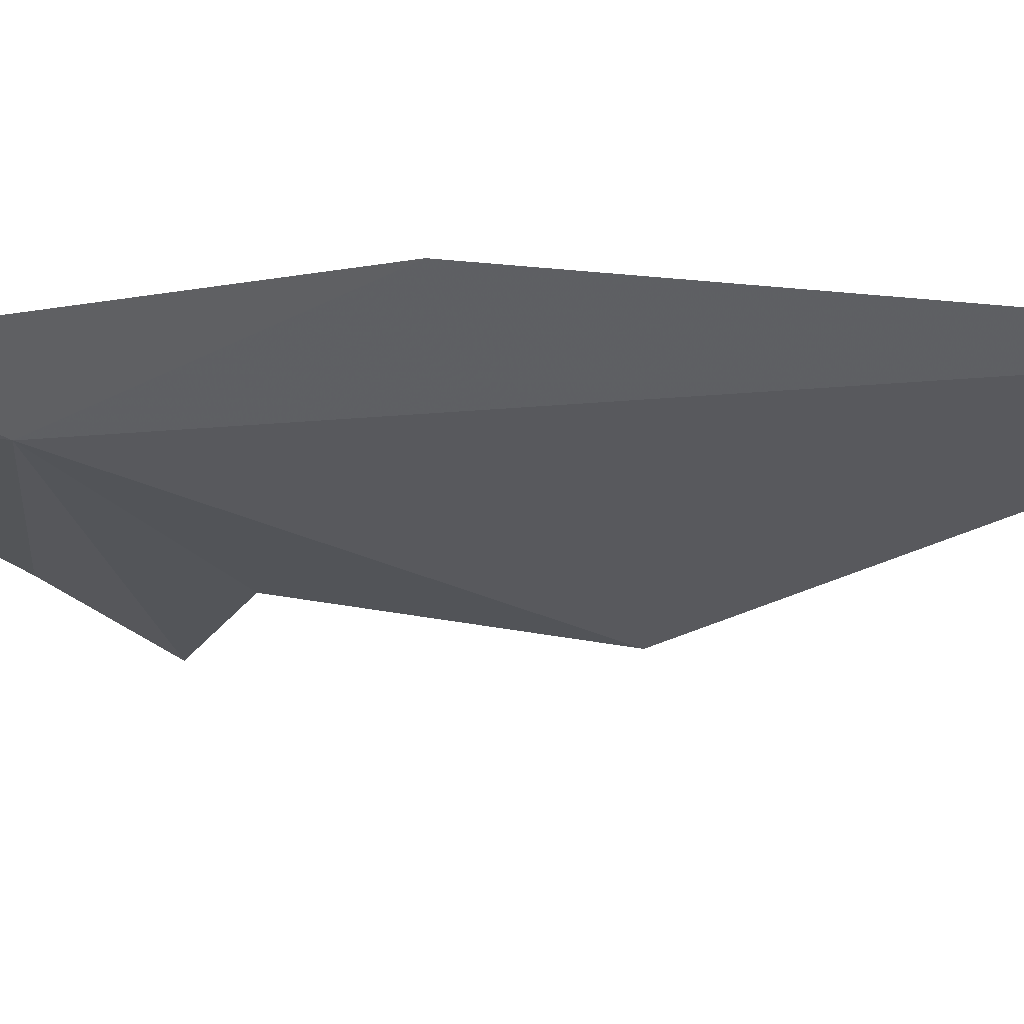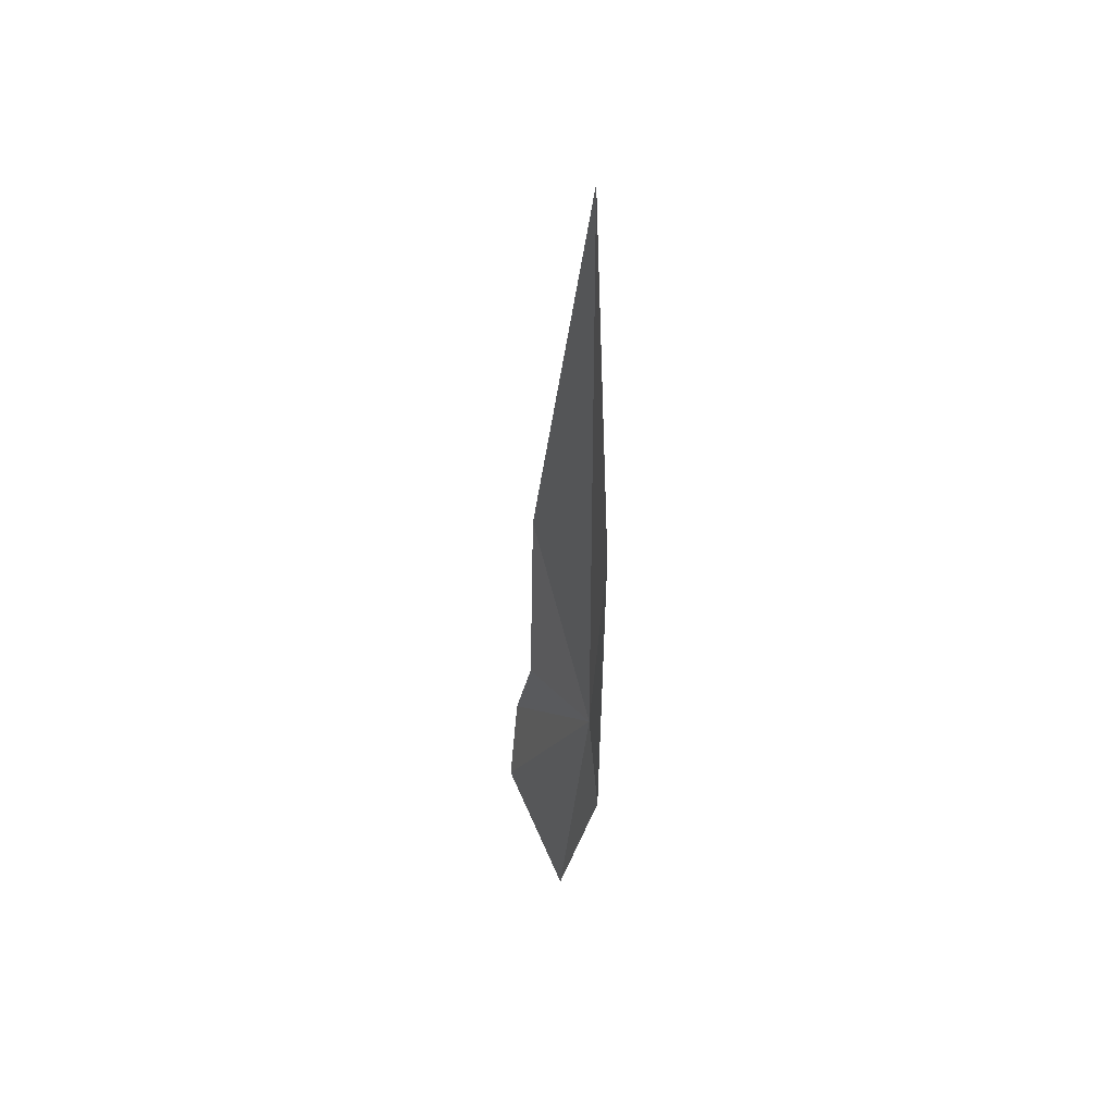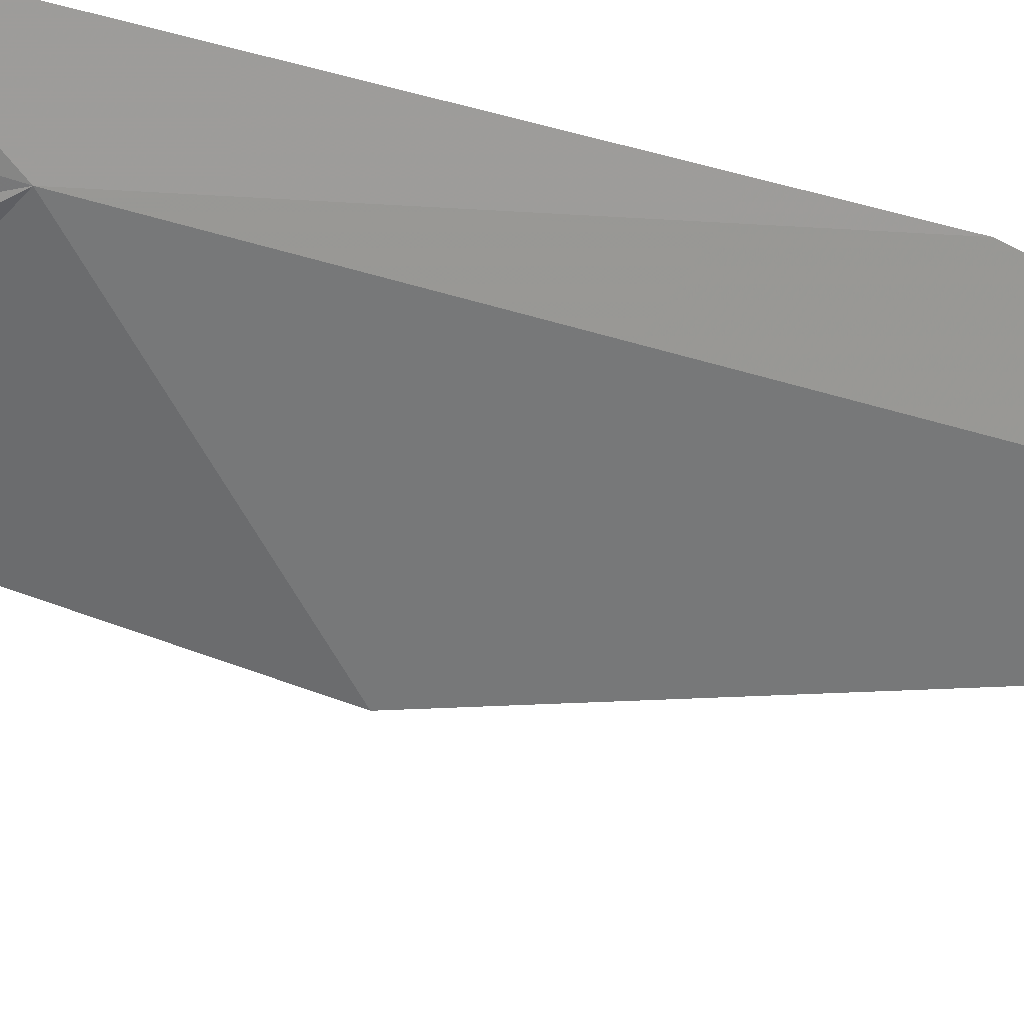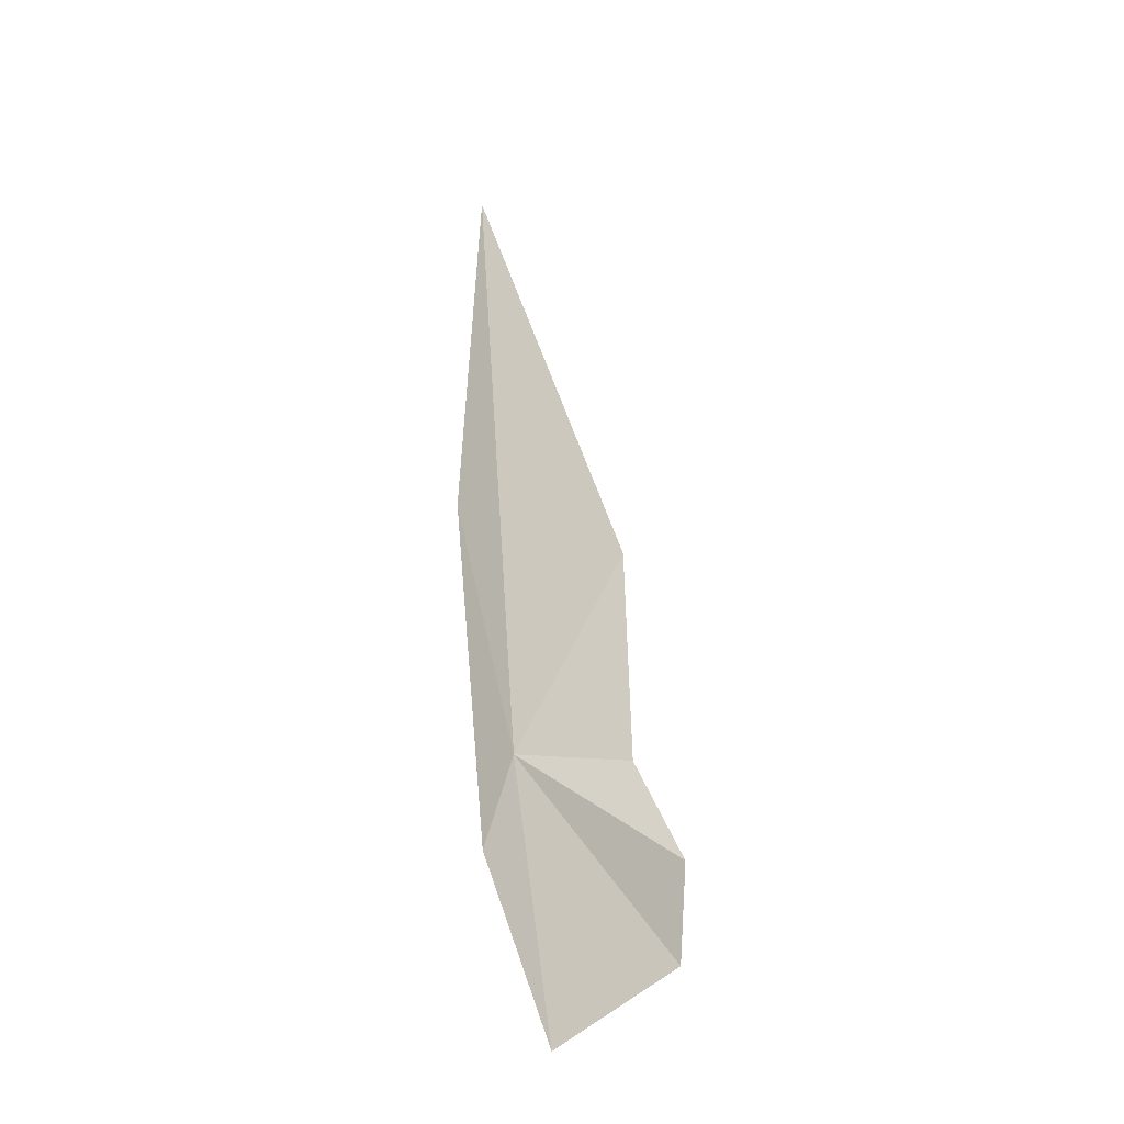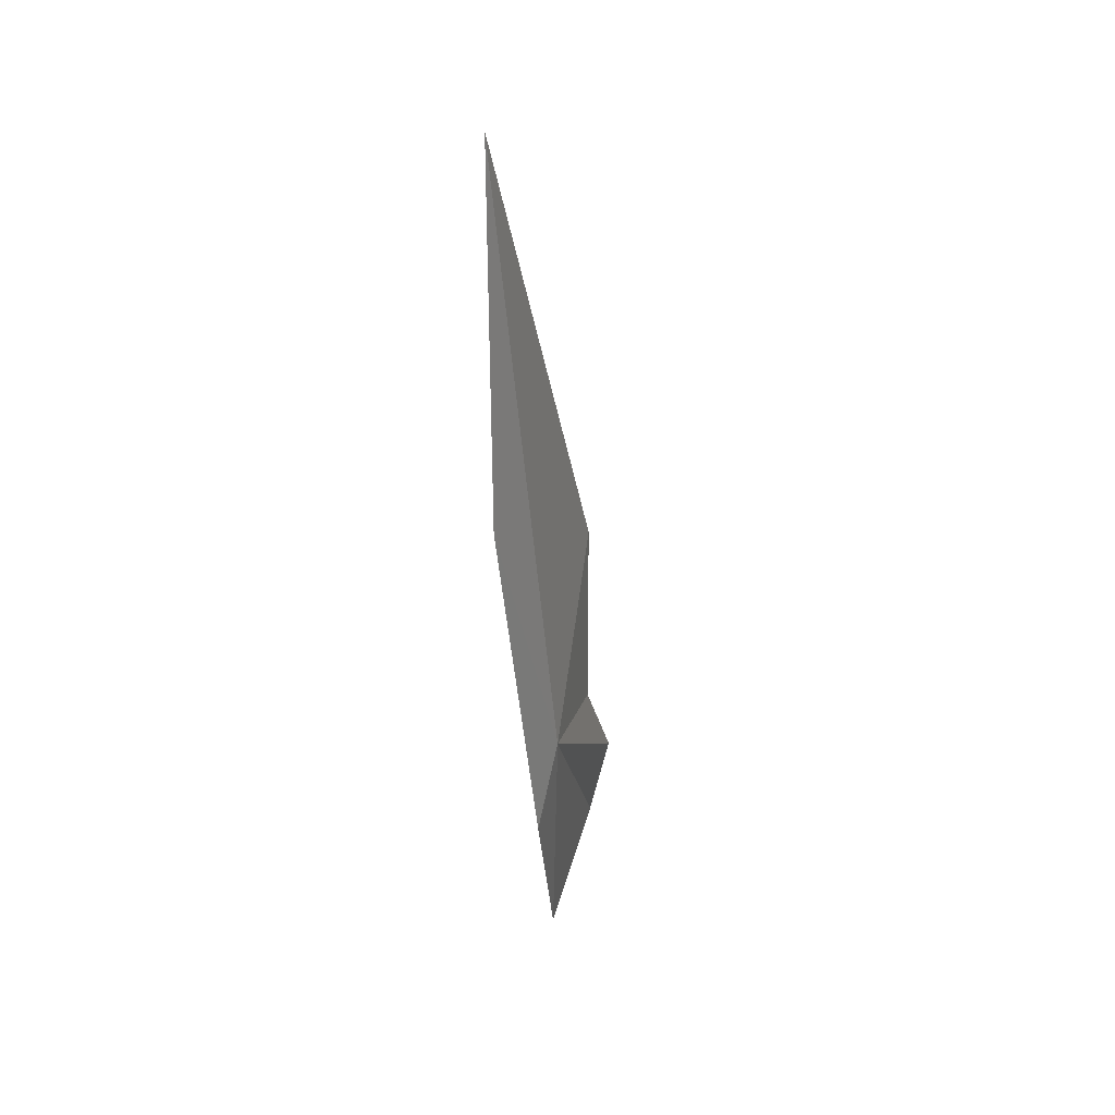
<metadata>
{"format":"obj","ext":"obj","renderer":"f3d","projection":"perspective","resolution":1024,"background":"white","views":[{"elev":5.5,"azim":143.4,"up":"+Z"},{"elev":39.5,"azim":30.8,"up":"+Y"},{"elev":-30.5,"azim":52.2,"up":"+Z"},{"elev":-24.8,"azim":174.9,"up":"+Y"},{"elev":32.3,"azim":77.9,"up":"+Y"}]}
</metadata>
<code>
v 24.64 38.32 -24.55
v 22.84 37.94 -25.51
v 22.94 41.53 -25.47
v 25.29 49.77 -23.37
v 22.14 36.18 -26.1
v 22.2 34.67 -25.73
v 24.03 33.61 -24.6
v 25.1 36.84 -24.1
v 25.62 43.37 -23.33
f 1 2 3
f 1 3 4
f 1 5 2
f 1 6 5
f 1 7 6
f 1 8 7
f 1 4 9
f 1 9 8

</code>
